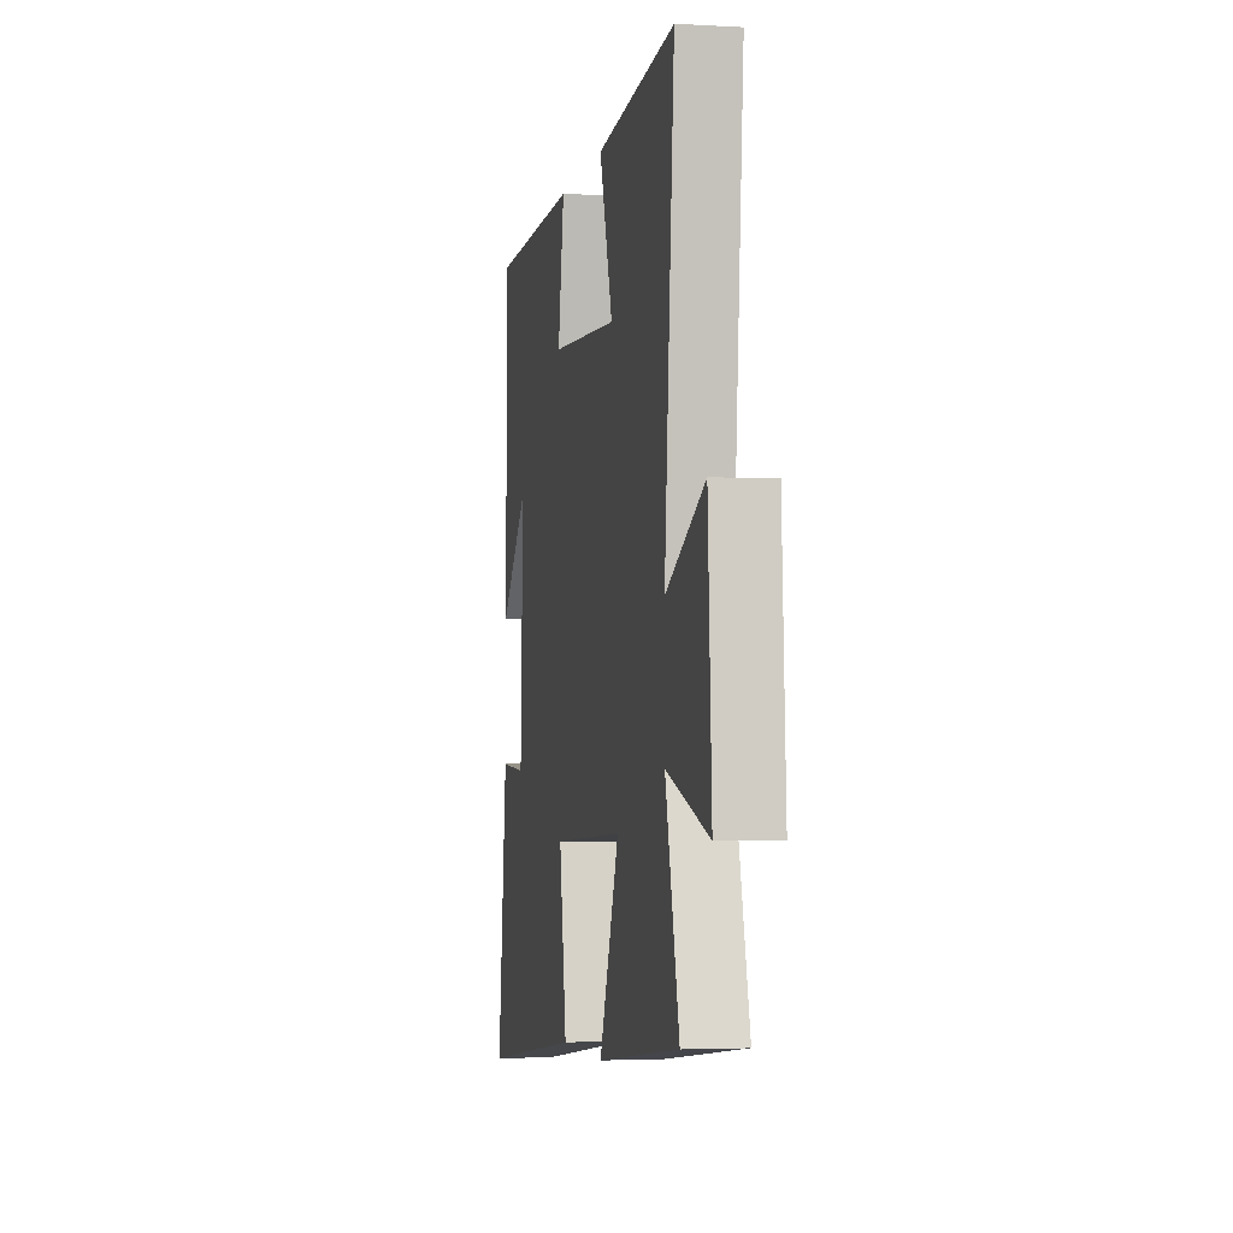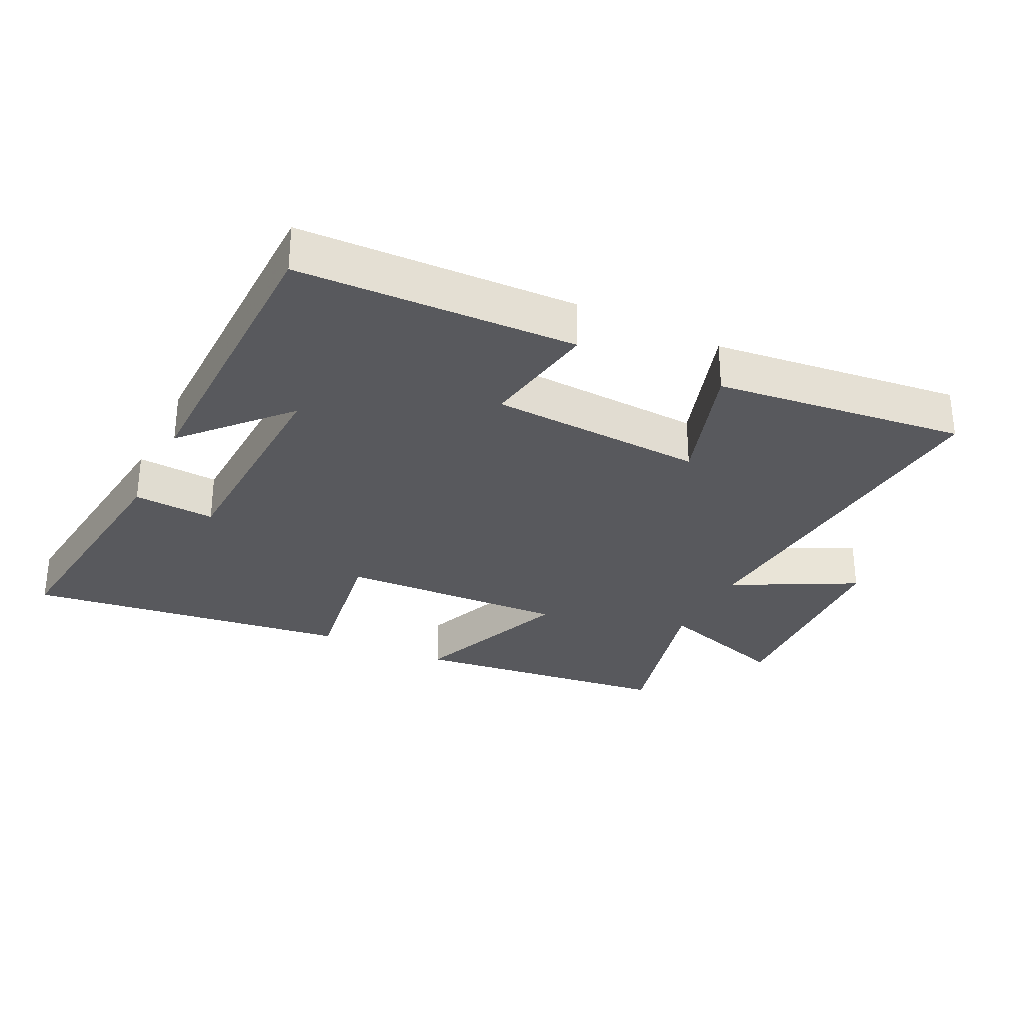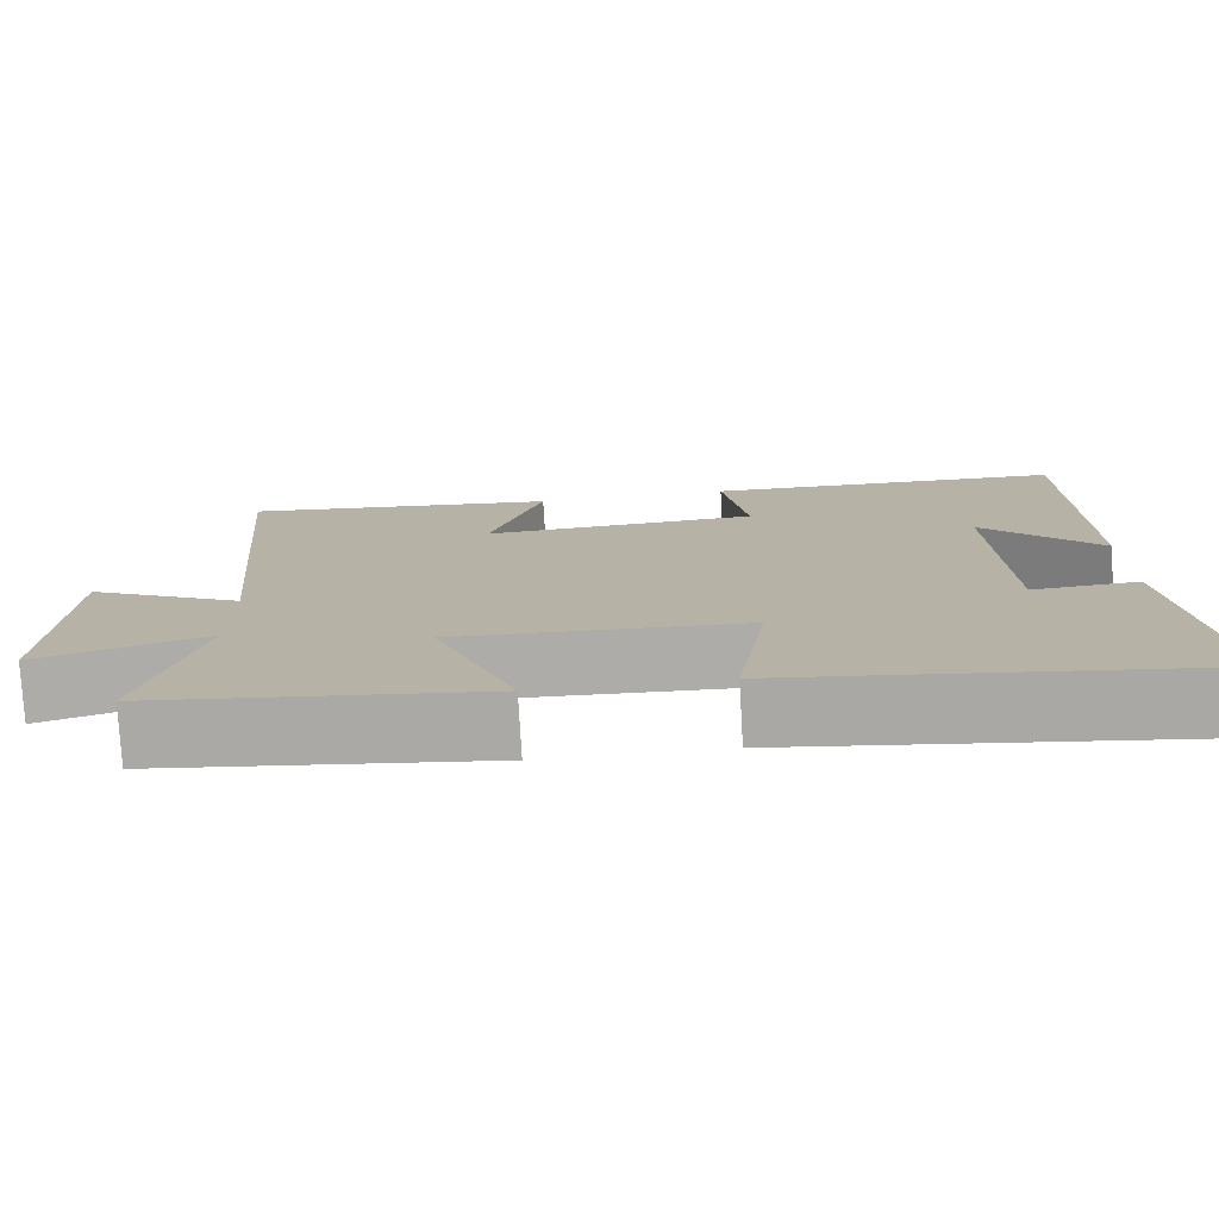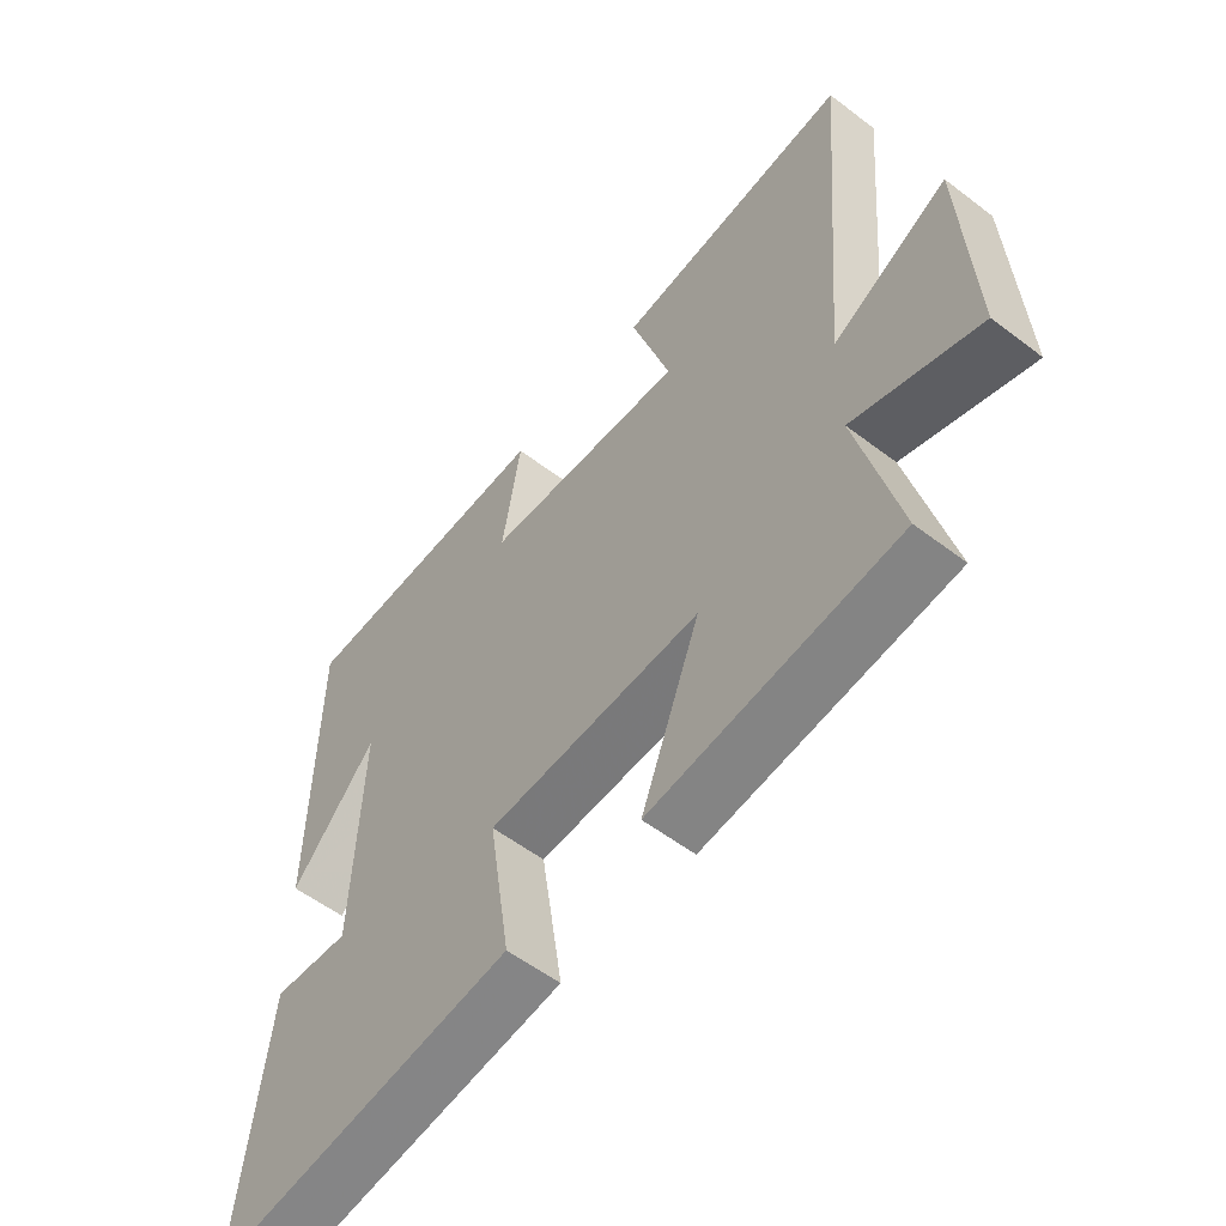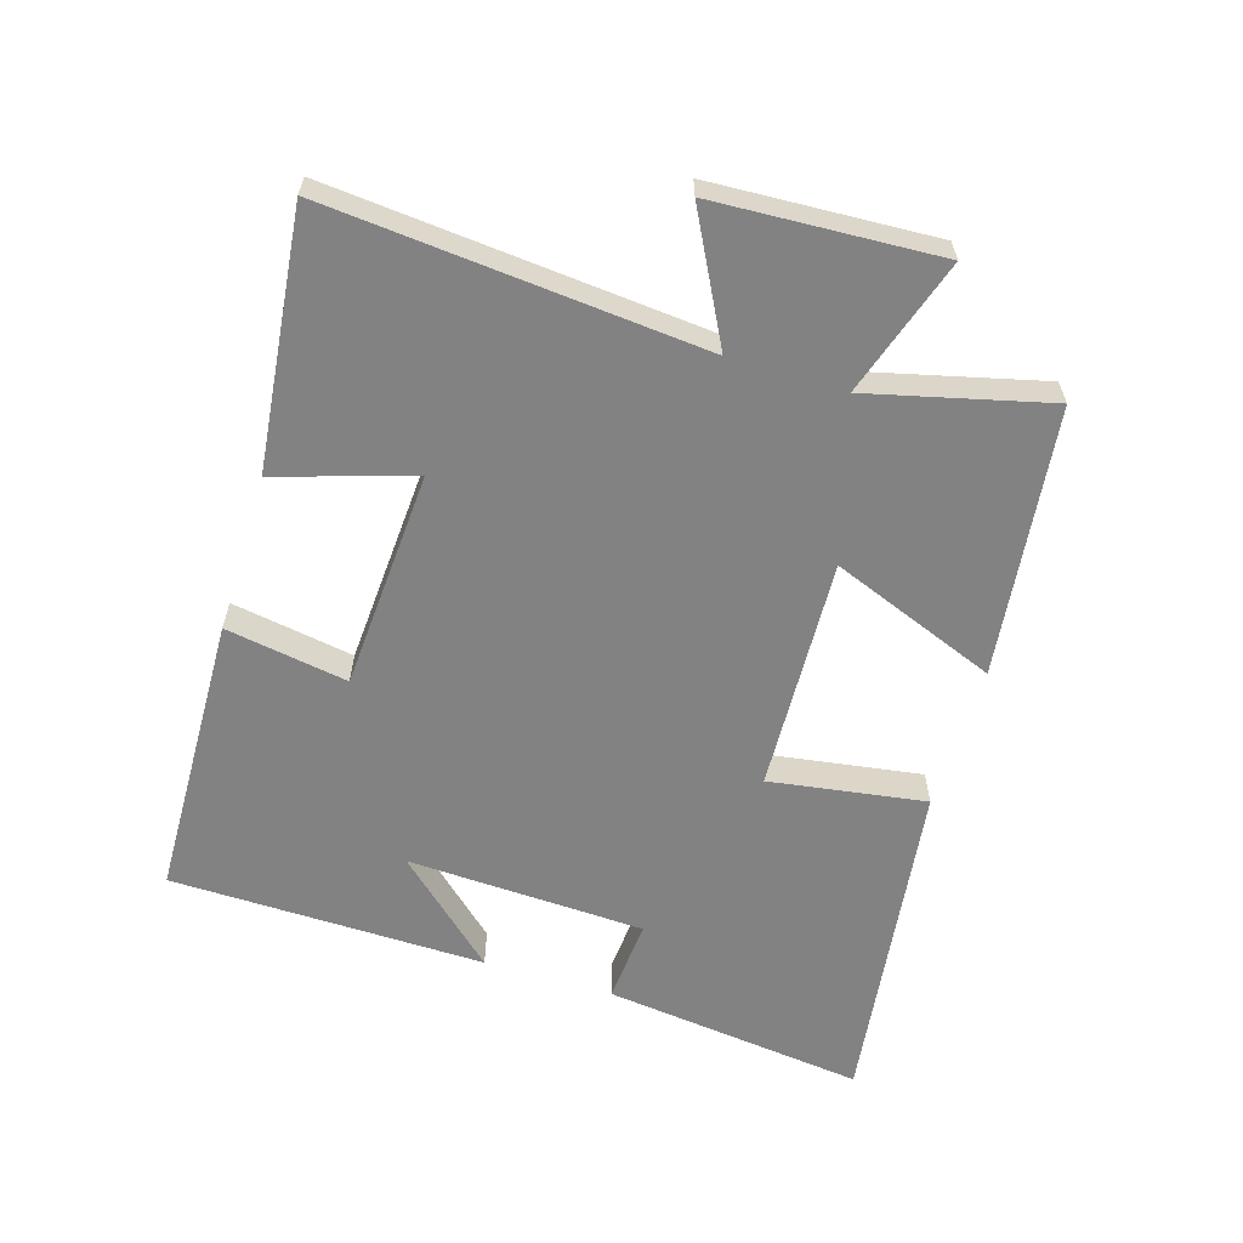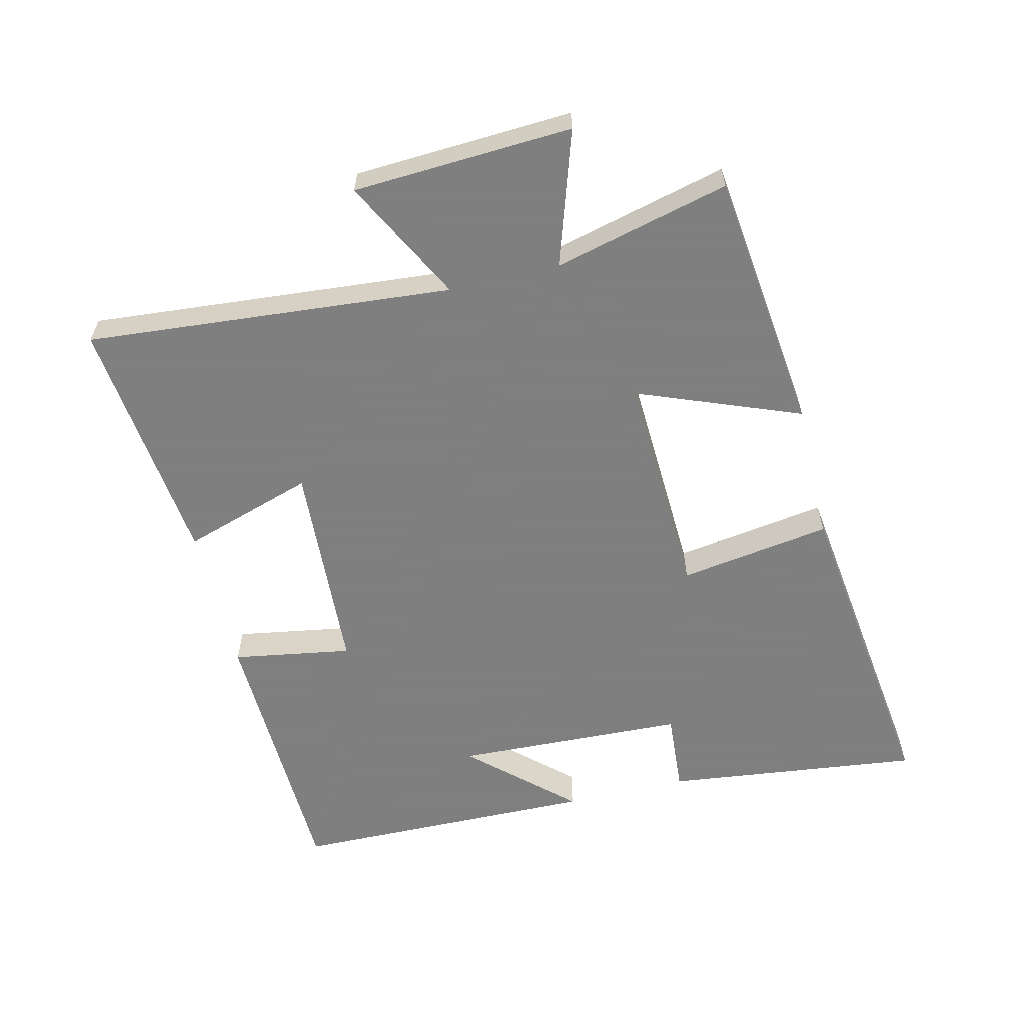
<metadata>
{"format":"obj","ext":"obj","renderer":"f3d","projection":"perspective","resolution":1024,"background":"white","views":[{"elev":-3.2,"azim":78.8,"up":"+Z"},{"elev":-30.2,"azim":-26.1,"up":"+Y"},{"elev":-77.2,"azim":-176.7,"up":"+Z"},{"elev":-55.6,"azim":51.2,"up":"+Z"},{"elev":-60.8,"azim":72.8,"up":"+Y"},{"elev":-59.9,"azim":103.4,"up":"+Y"}]}
</metadata>
<code>
v 0.567 0.07 -0.451
v 0.167 0.07 -0.5
v 0.263 0.07 -0.252
v -0.085 0.07 -0.268
v -0.049 0.07 -0.5
v -0.546 0.07 -0.566
v -0.5 0.07 -0.175
v -0.375 0.07 -0.184
v -0.361 0.07 0.17
v -0.5 0.07 0.017
v -0.493 0.07 0.486
v -0.069 0.07 0.5
v -0.099 0.07 0.318
v 0.229 0.07 0.3
v 0.165 0.07 0.5
v 0.547 0.07 0.544
v 0.5 0.07 -0.014
v 0.687 0.07 0.084
v 0.705 0.07 -0.25
v 0.5 0.07 -0.184
v 0.567 0 -0.451
v 0.167 0 -0.5
v 0.263 0 -0.252
v -0.085 0 -0.268
v -0.049 0 -0.5
v -0.546 0 -0.566
v -0.5 0 -0.175
v -0.375 0 -0.184
v -0.361 0 0.17
v -0.5 0 0.017
v -0.493 0 0.486
v -0.069 0 0.5
v -0.099 0 0.318
v 0.229 0 0.3
v 0.165 0 0.5
v 0.547 0 0.544
v 0.5 0 -0.014
v 0.687 0 0.084
v 0.705 0 -0.25
v 0.5 0 -0.184
f 17 18 19 20
f 14 15 16 17
f 13 14 17 20
f 11 12 13
f 9 10 11
f 9 11 13 20
f 5 6 7 8
f 4 5 8 9
f 3 4 9 20
f 1 2 3 20
f 40 39 38 37
f 37 36 35 34
f 40 37 34 33
f 33 32 31
f 31 30 29
f 40 33 31 29
f 28 27 26 25
f 29 28 25 24
f 40 29 24 23
f 40 23 22 21
f 1 21 22 2
f 2 22 23 3
f 3 23 24 4
f 4 24 25 5
f 5 25 26 6
f 6 26 27 7
f 7 27 28 8
f 8 28 29 9
f 9 29 30 10
f 10 30 31 11
f 11 31 32 12
f 12 32 33 13
f 13 33 34 14
f 14 34 35 15
f 15 35 36 16
f 16 36 37 17
f 17 37 38 18
f 18 38 39 19
f 19 39 40 20
f 20 40 21 1

</code>
